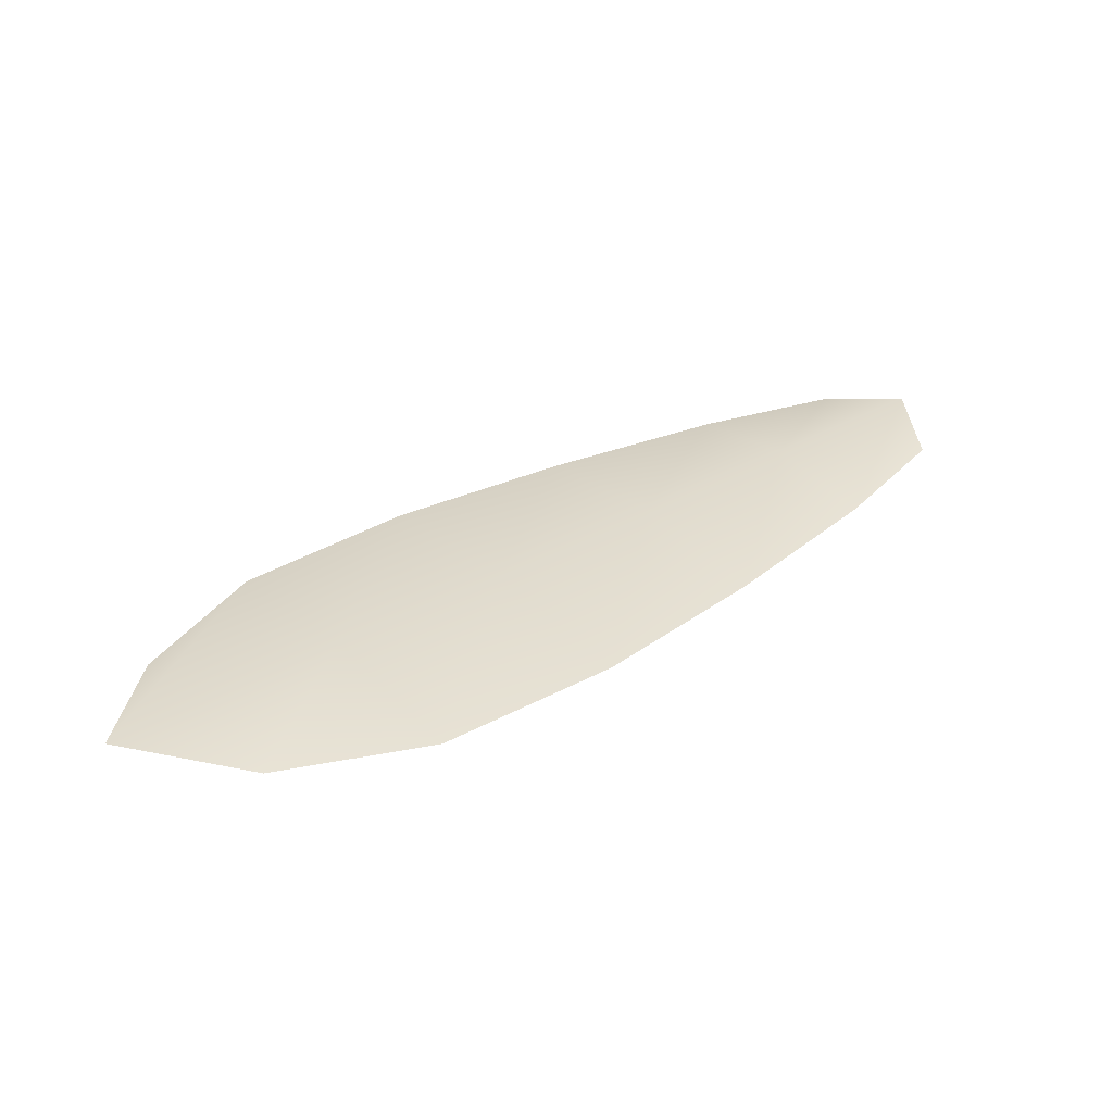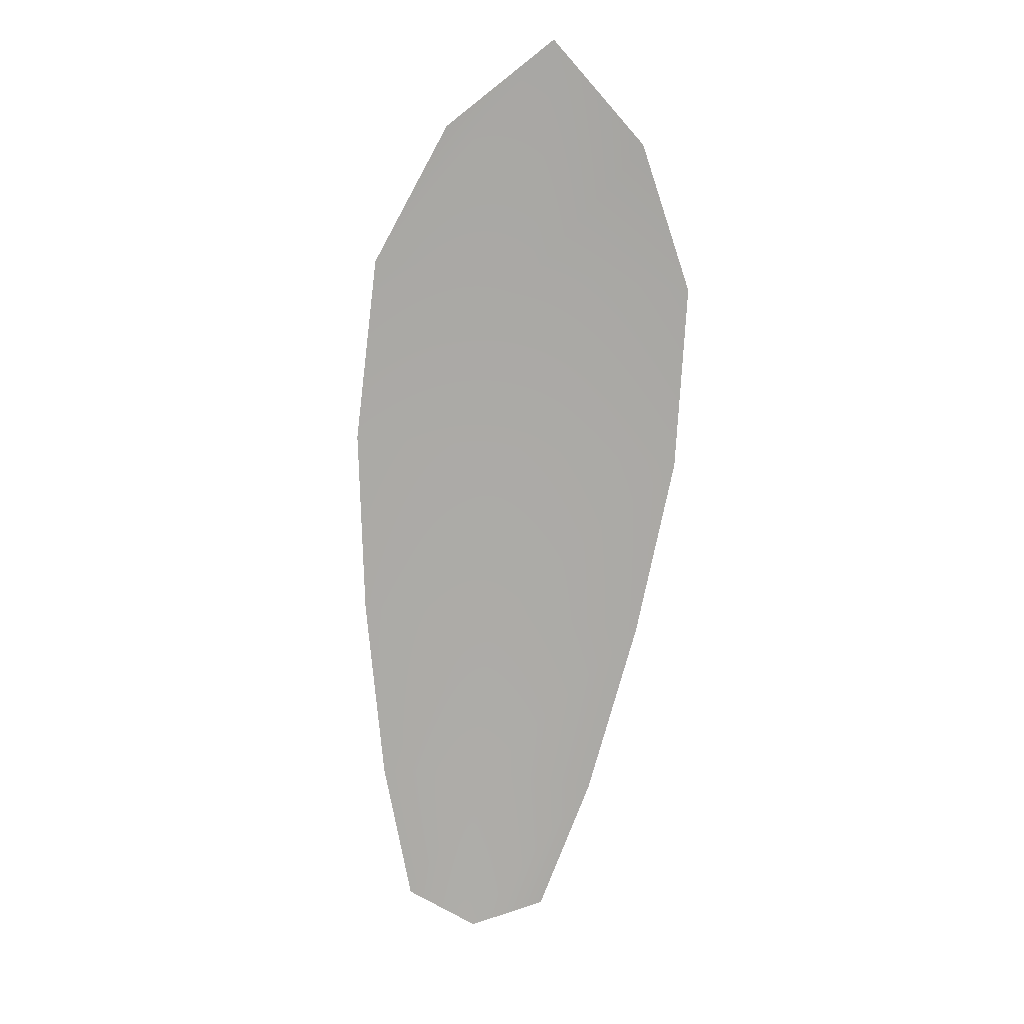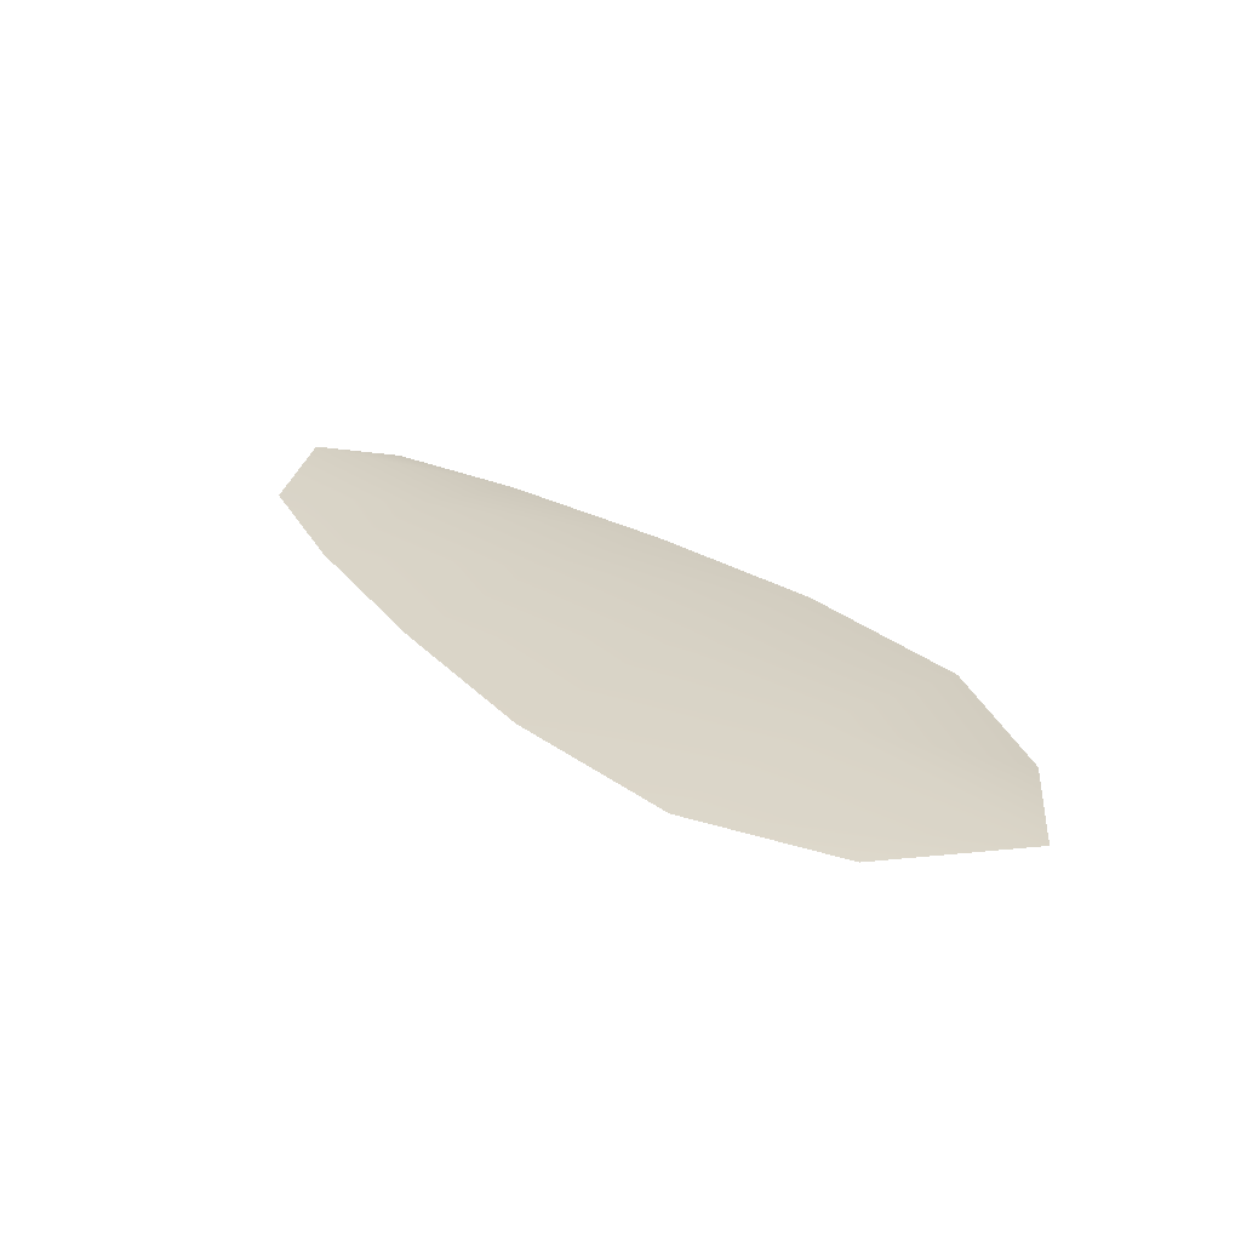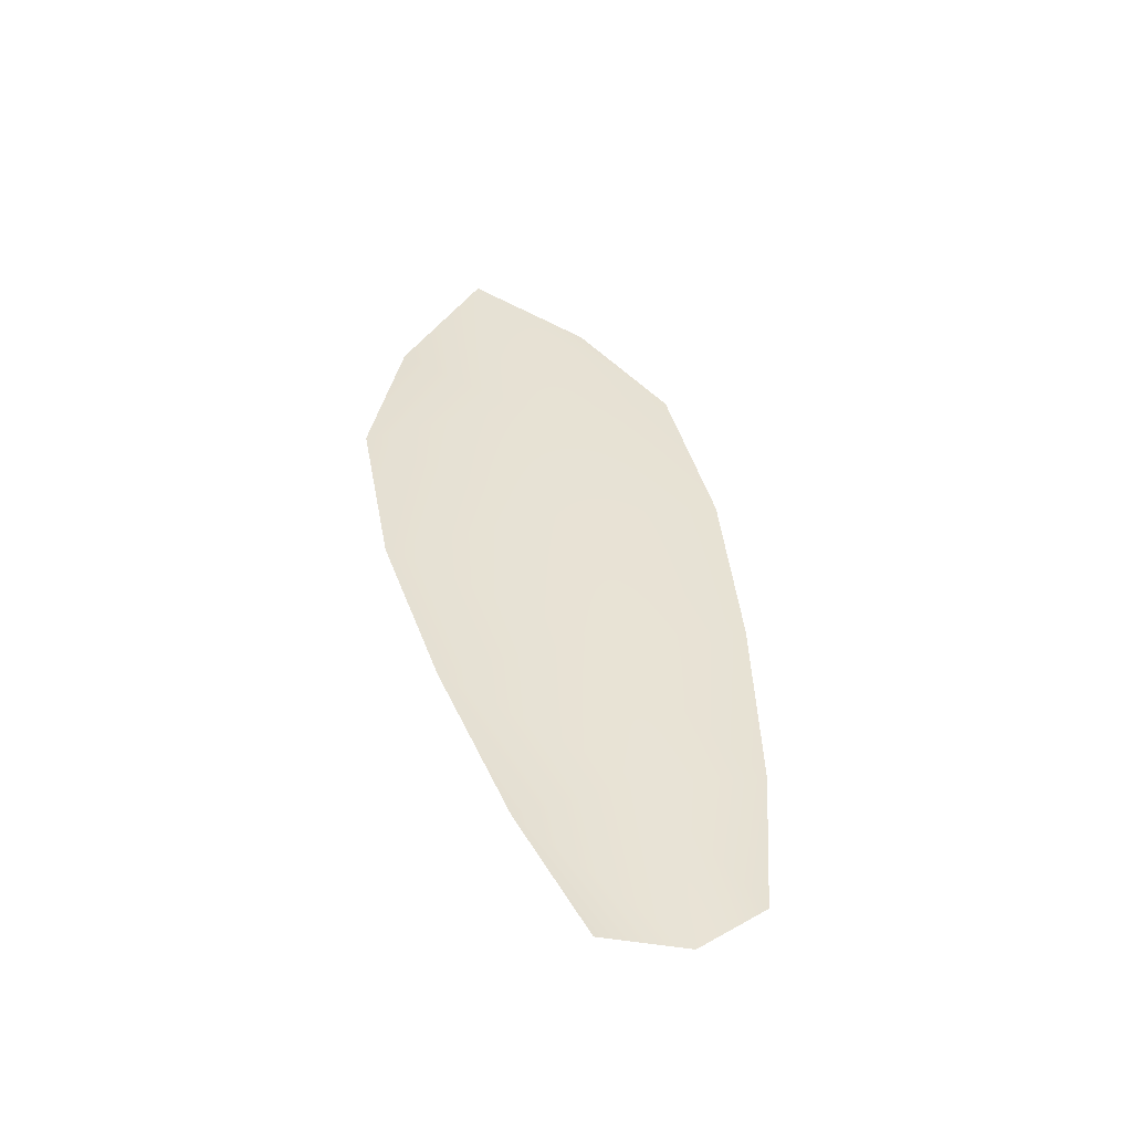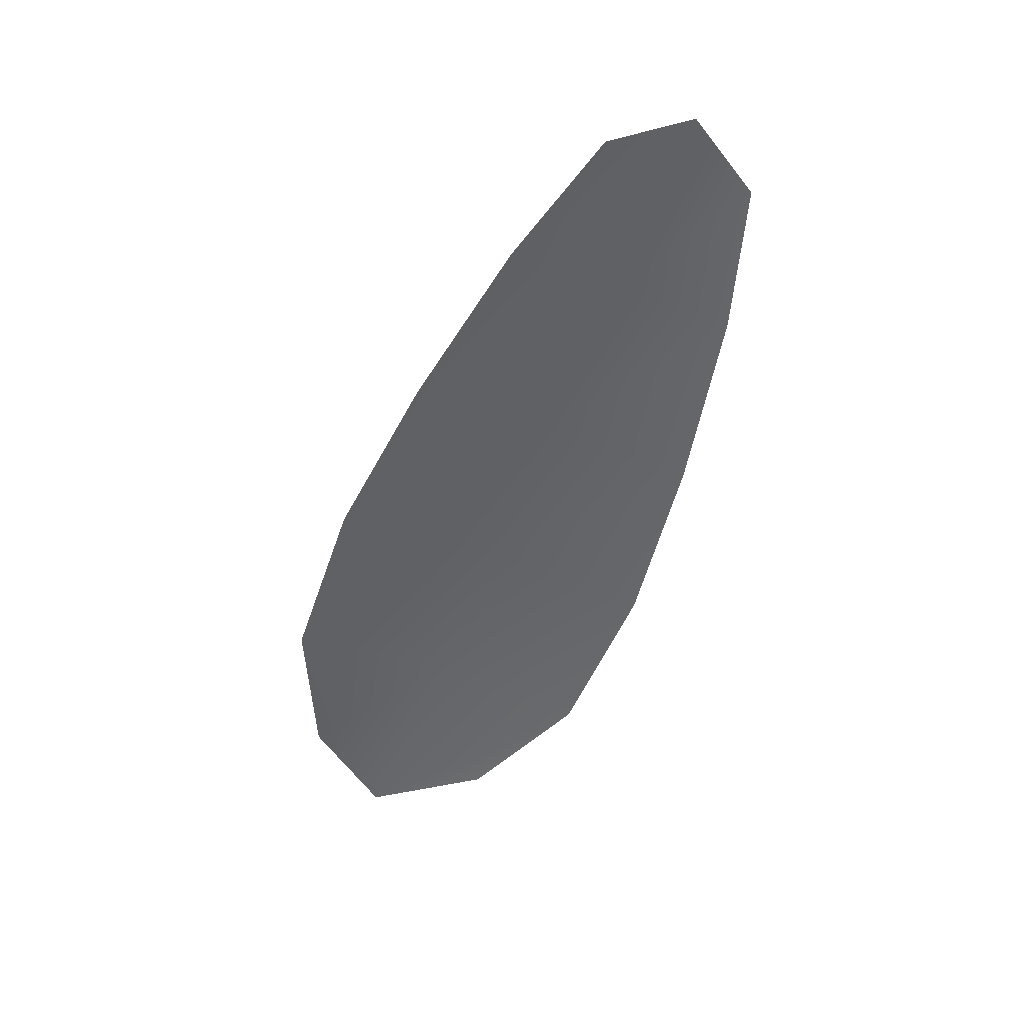
<metadata>
{"format":"obj","ext":"obj","renderer":"f3d","projection":"perspective","resolution":1024,"background":"white","views":[{"elev":34.3,"azim":110.3,"up":"+Z"},{"elev":-75.3,"azim":53.6,"up":"+Z"},{"elev":27.8,"azim":18.9,"up":"+Z"},{"elev":39.7,"azim":-133.3,"up":"+Z"},{"elev":-51.2,"azim":-141.4,"up":"+Z"}]}
</metadata>
<code>
o feather_flight_tertiary_029
v 0.3601 0.1876 0.01517
v 0.357 0.1824 0.01507
v 0.3906 0.1703 0.0155
v 0.3863 0.1632 0.01537
v 0.3571 0.1859 0.01583
v 0.3918 0.1647 0.0162
v 0.3661 0.1859 0.01525
v 0.3734 0.1831 0.01534
v 0.3804 0.1798 0.01542
v 0.3869 0.1756 0.01549
v 0.3799 0.1641 0.01528
v 0.3732 0.1679 0.01521
v 0.3671 0.1726 0.01515
v 0.3612 0.1778 0.0151
v 0.3637 0.1819 0.0159
v 0.3702 0.1779 0.01597
v 0.3768 0.1739 0.01604
v 0.3834 0.1699 0.01611
f 18 10 3 6
f 11 18 6 4
f 5 1 7 15
f 15 7 8 16
f 16 8 9 17
f 17 9 10 18
f 2 5 15 14
f 14 15 16 13
f 13 16 17 12
f 12 17 18 11

</code>
